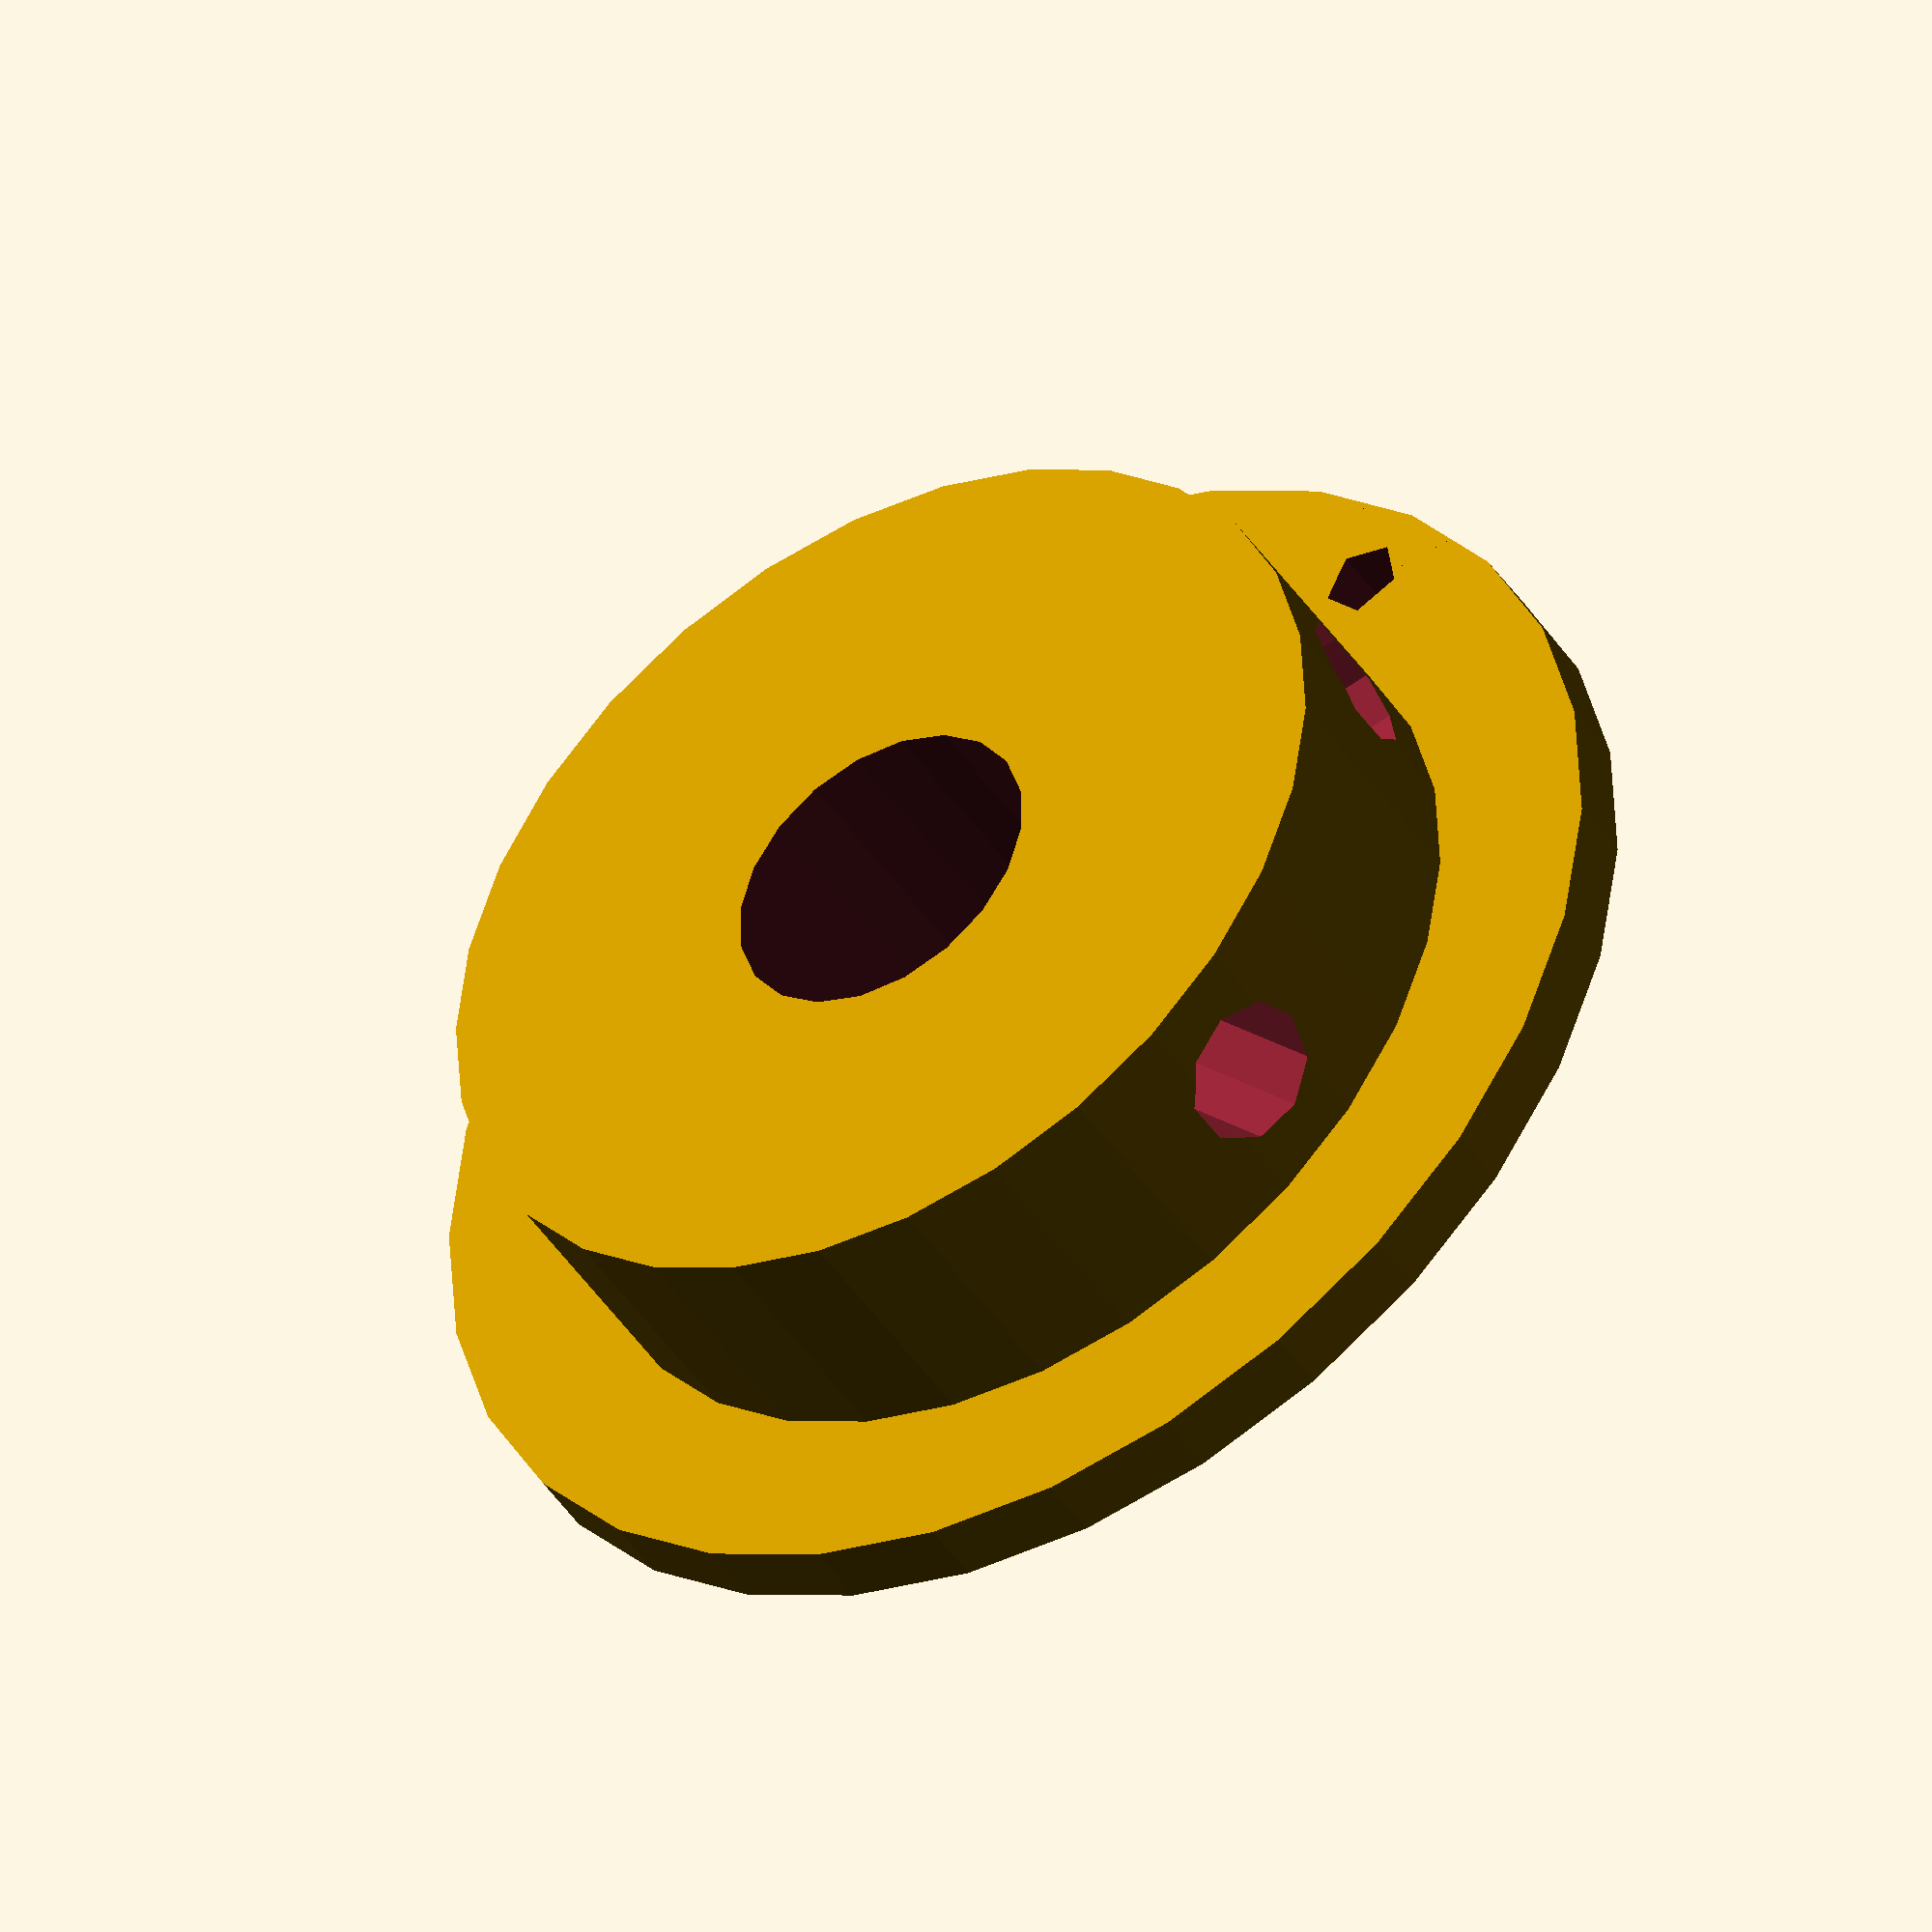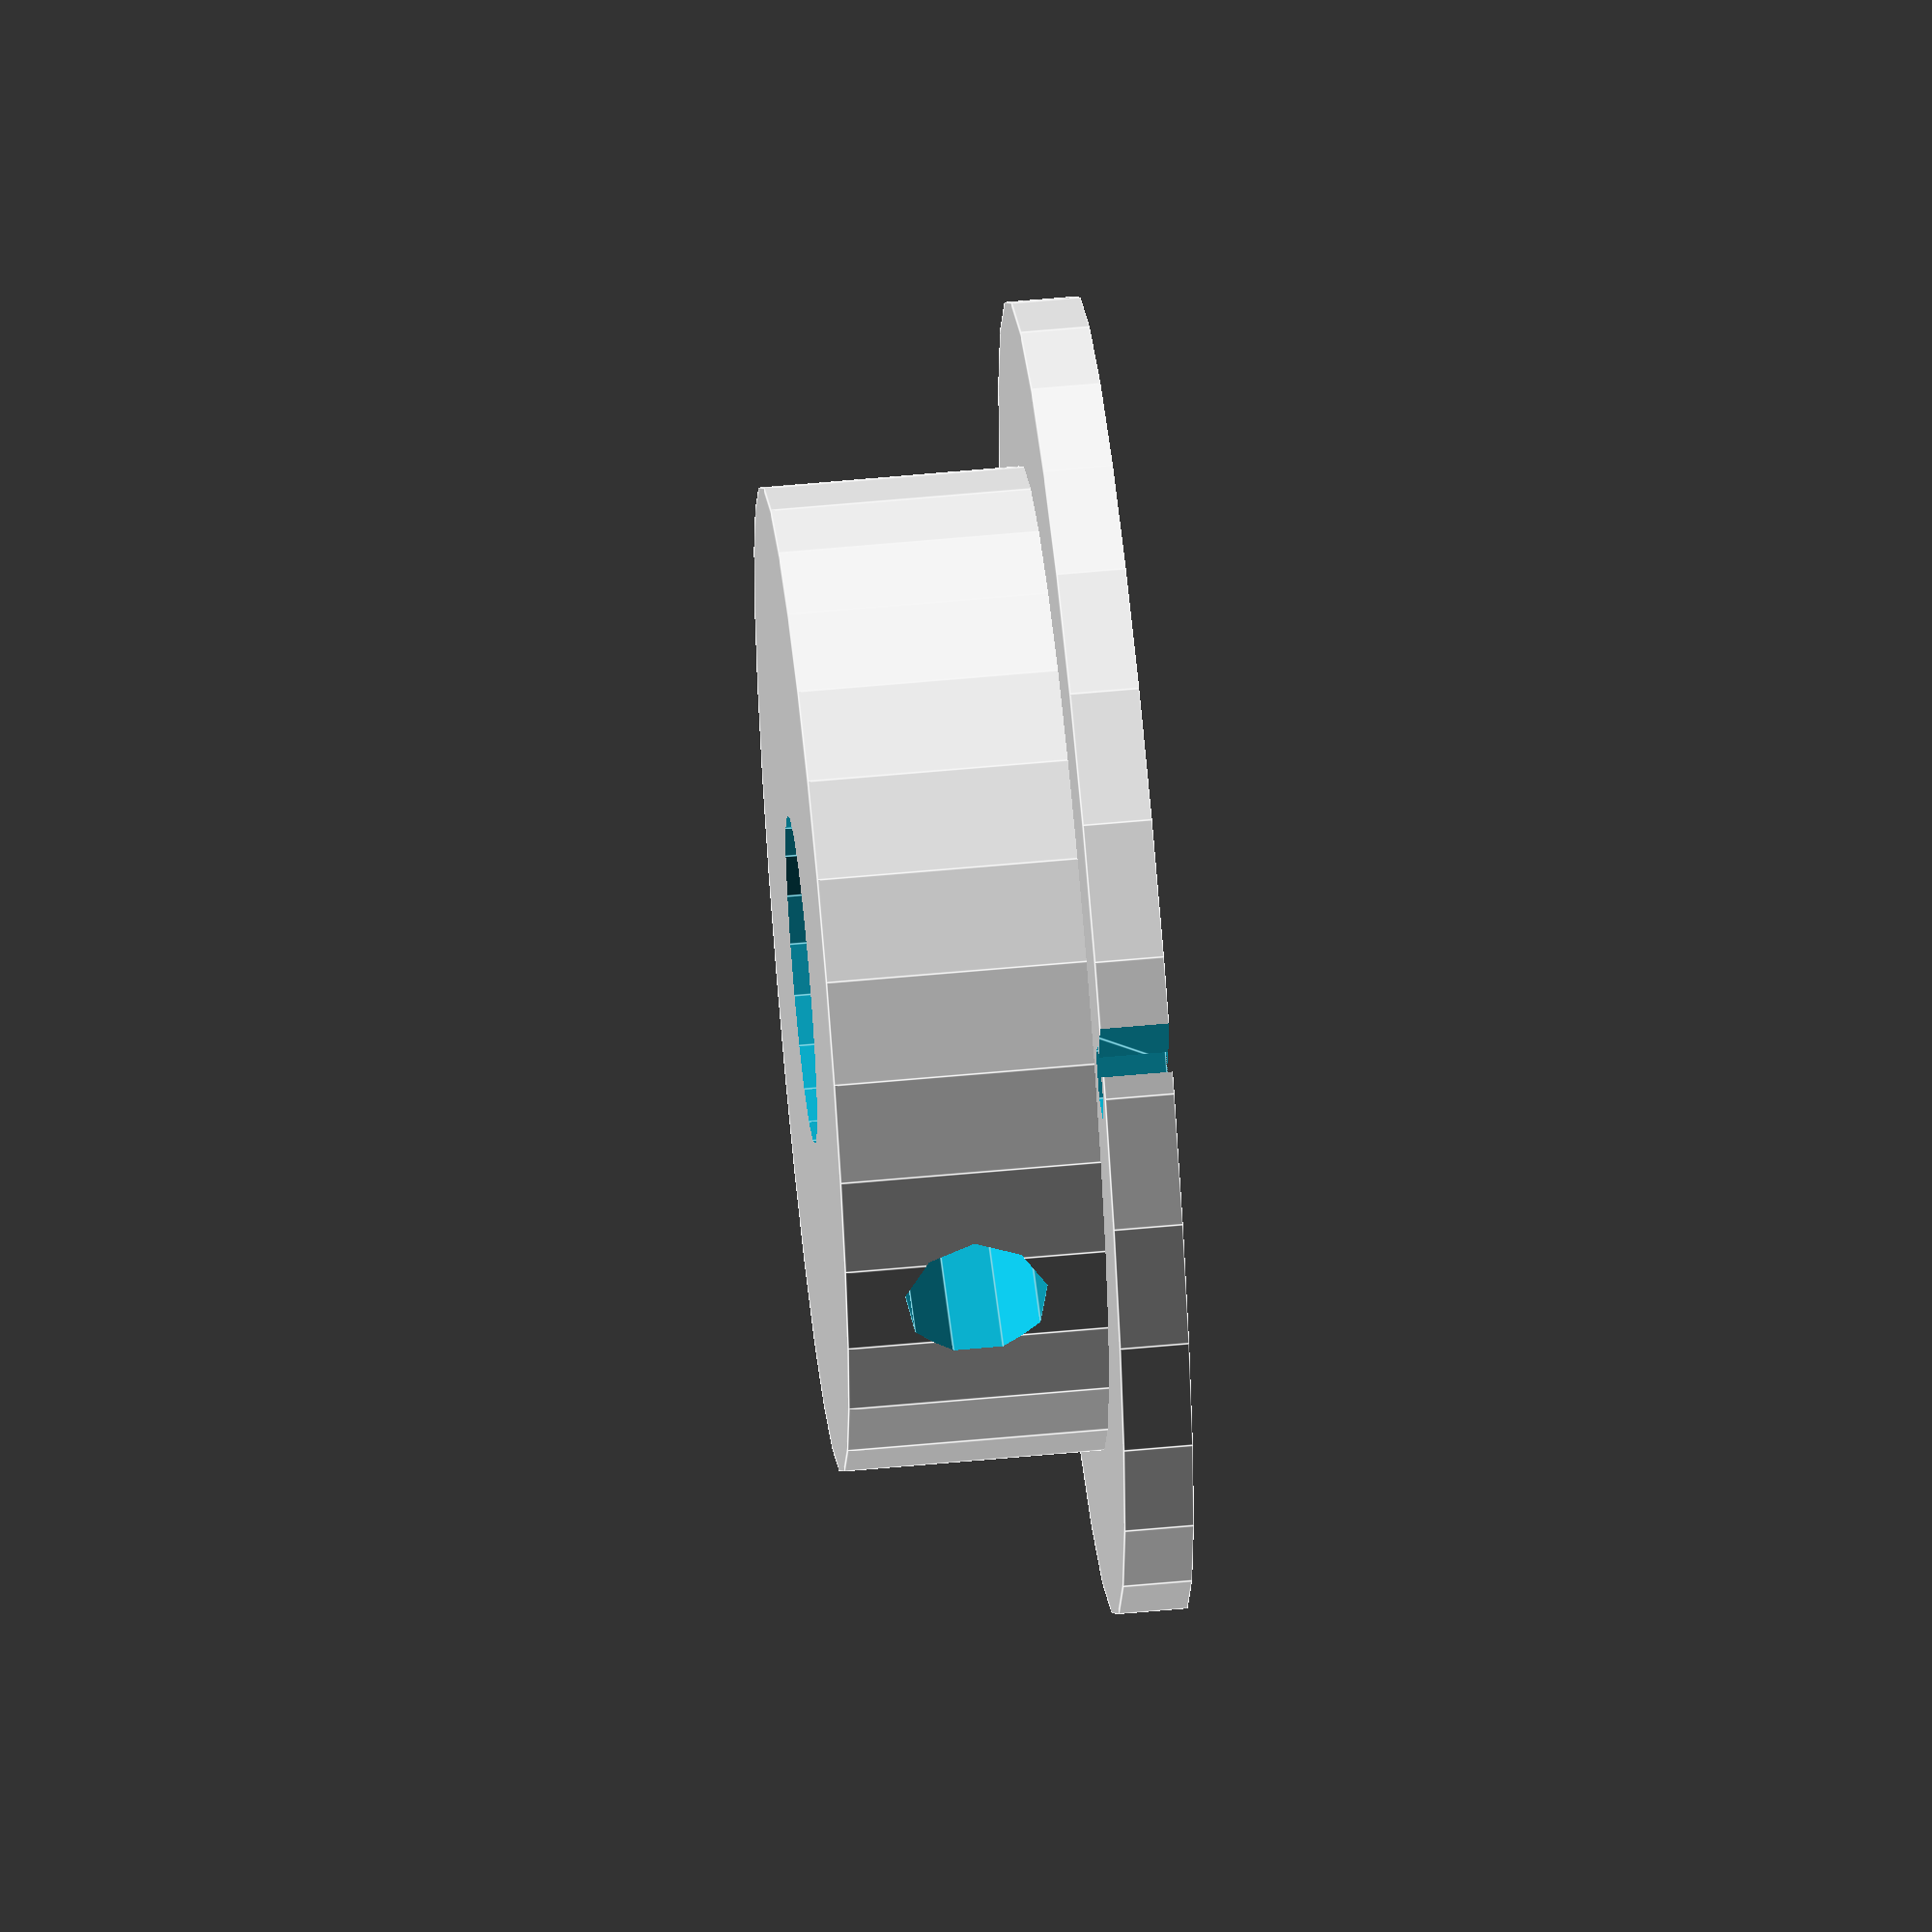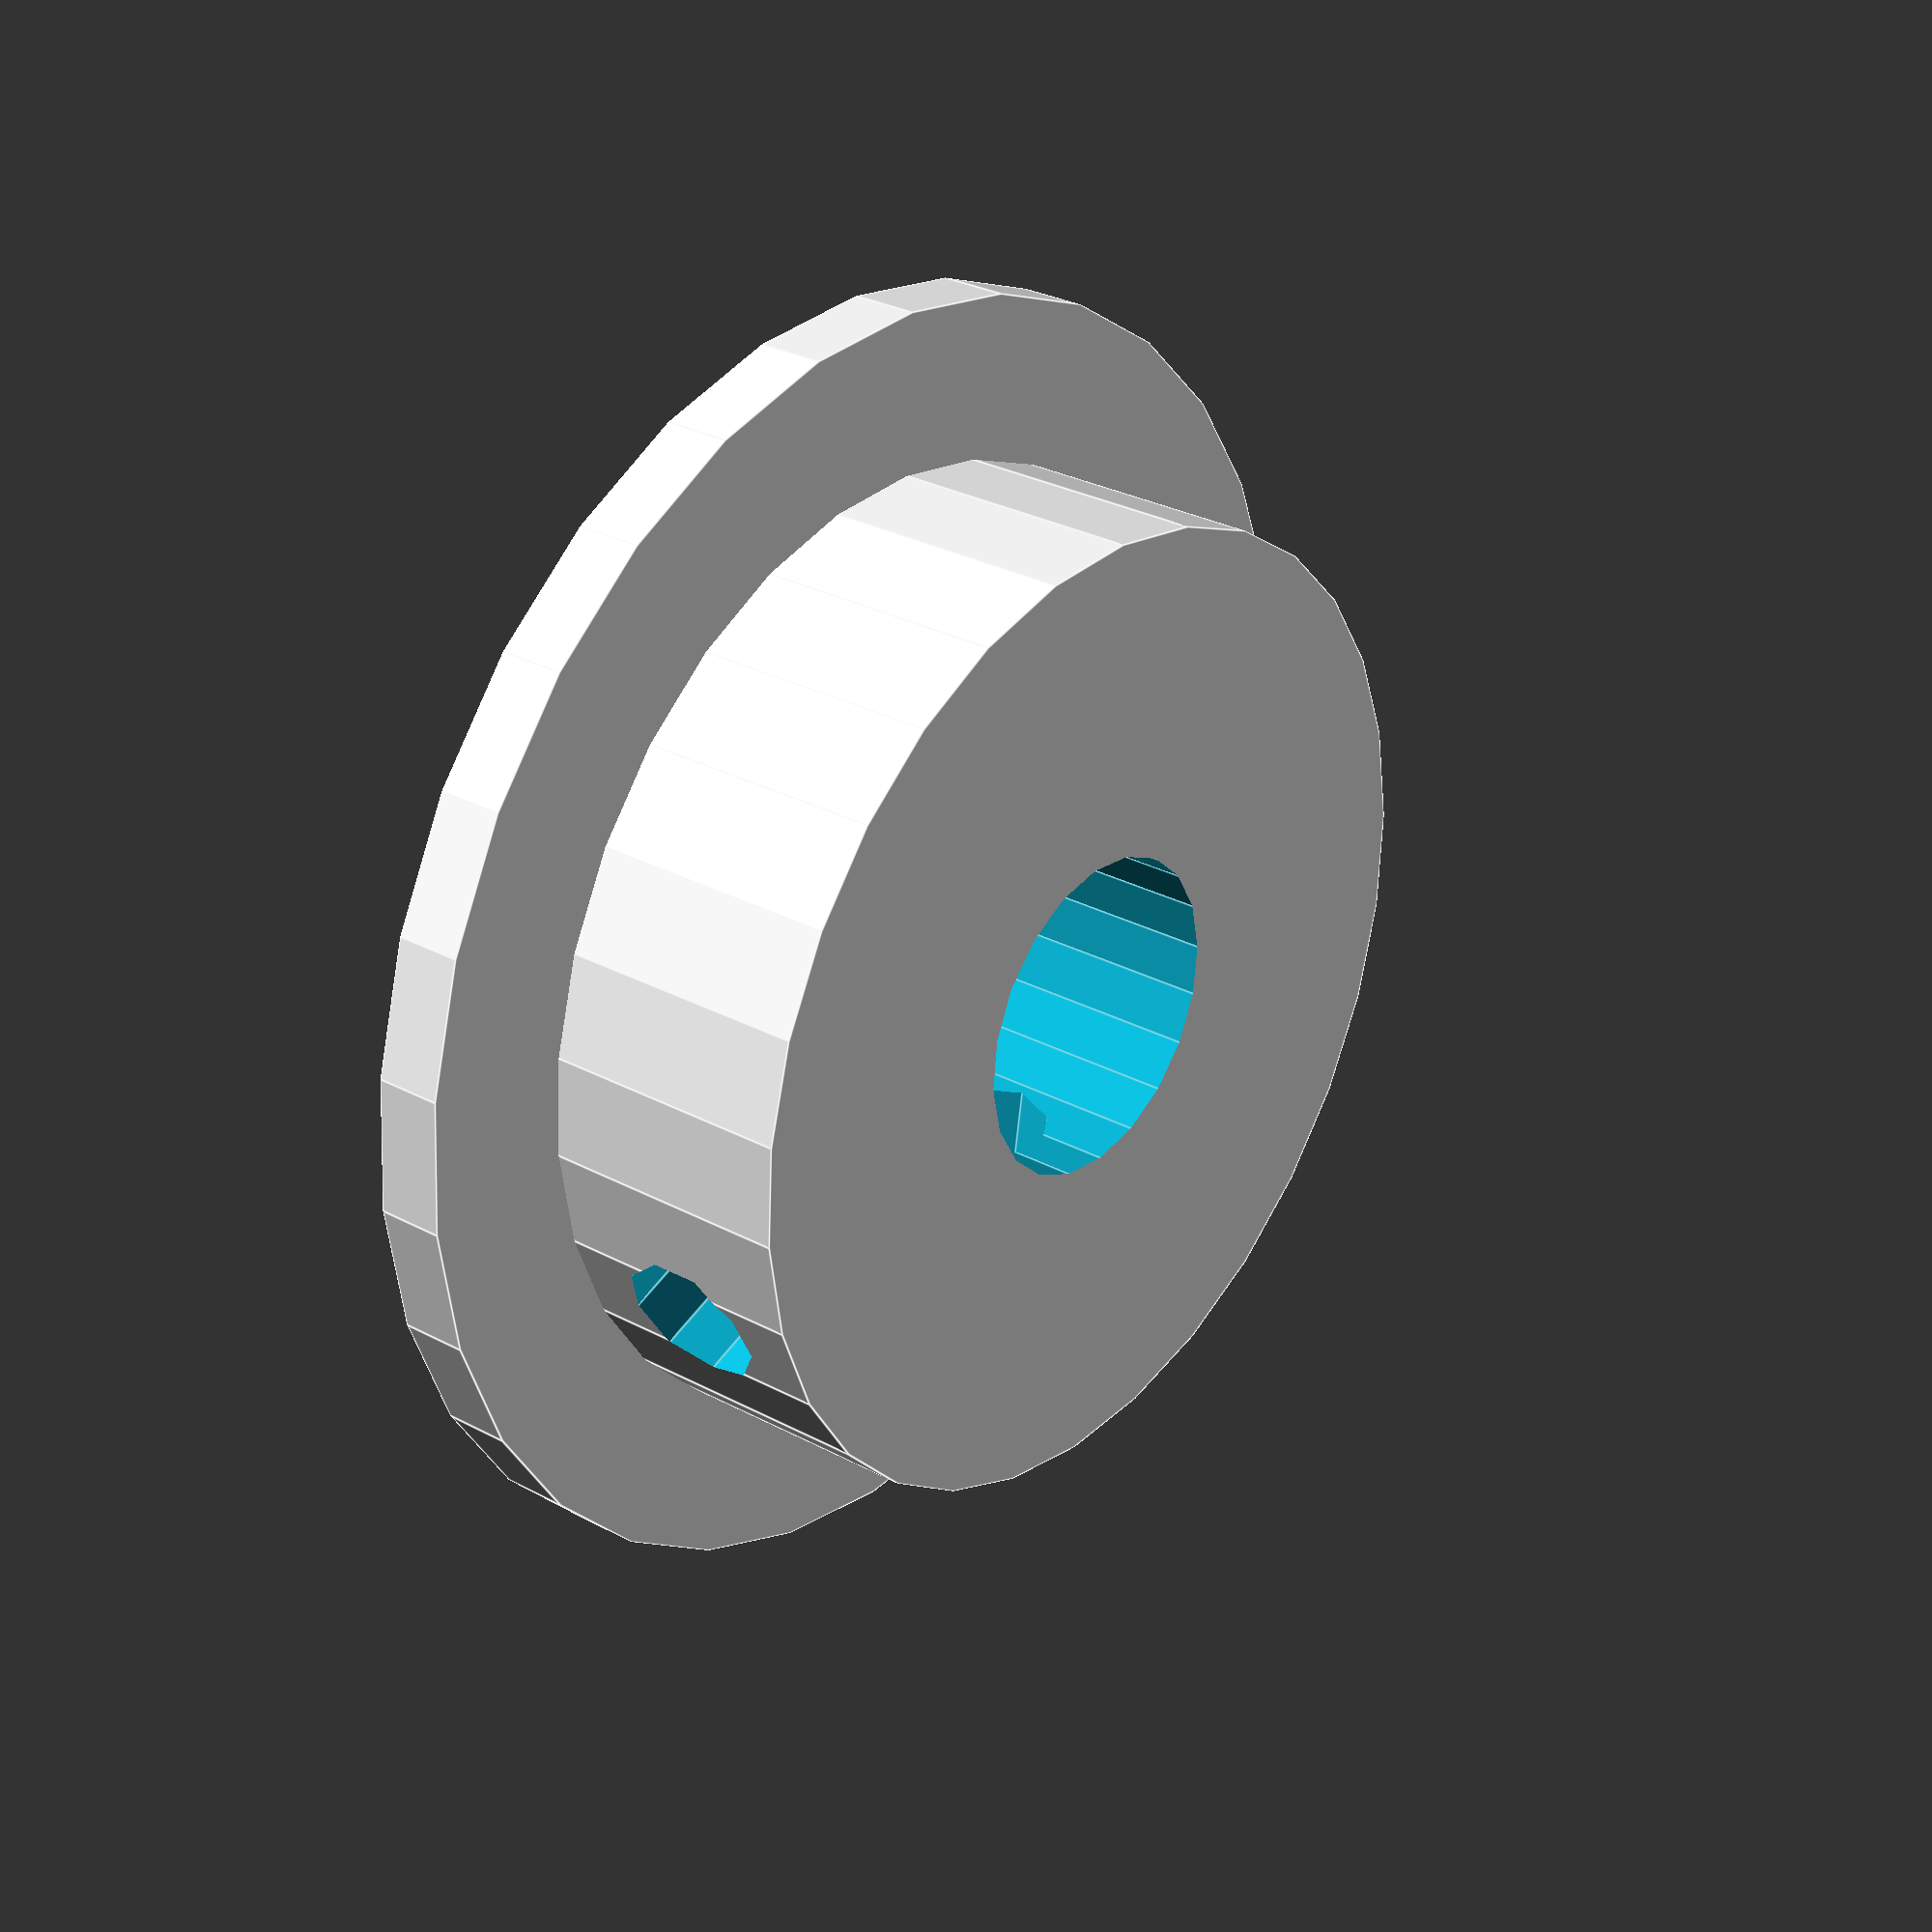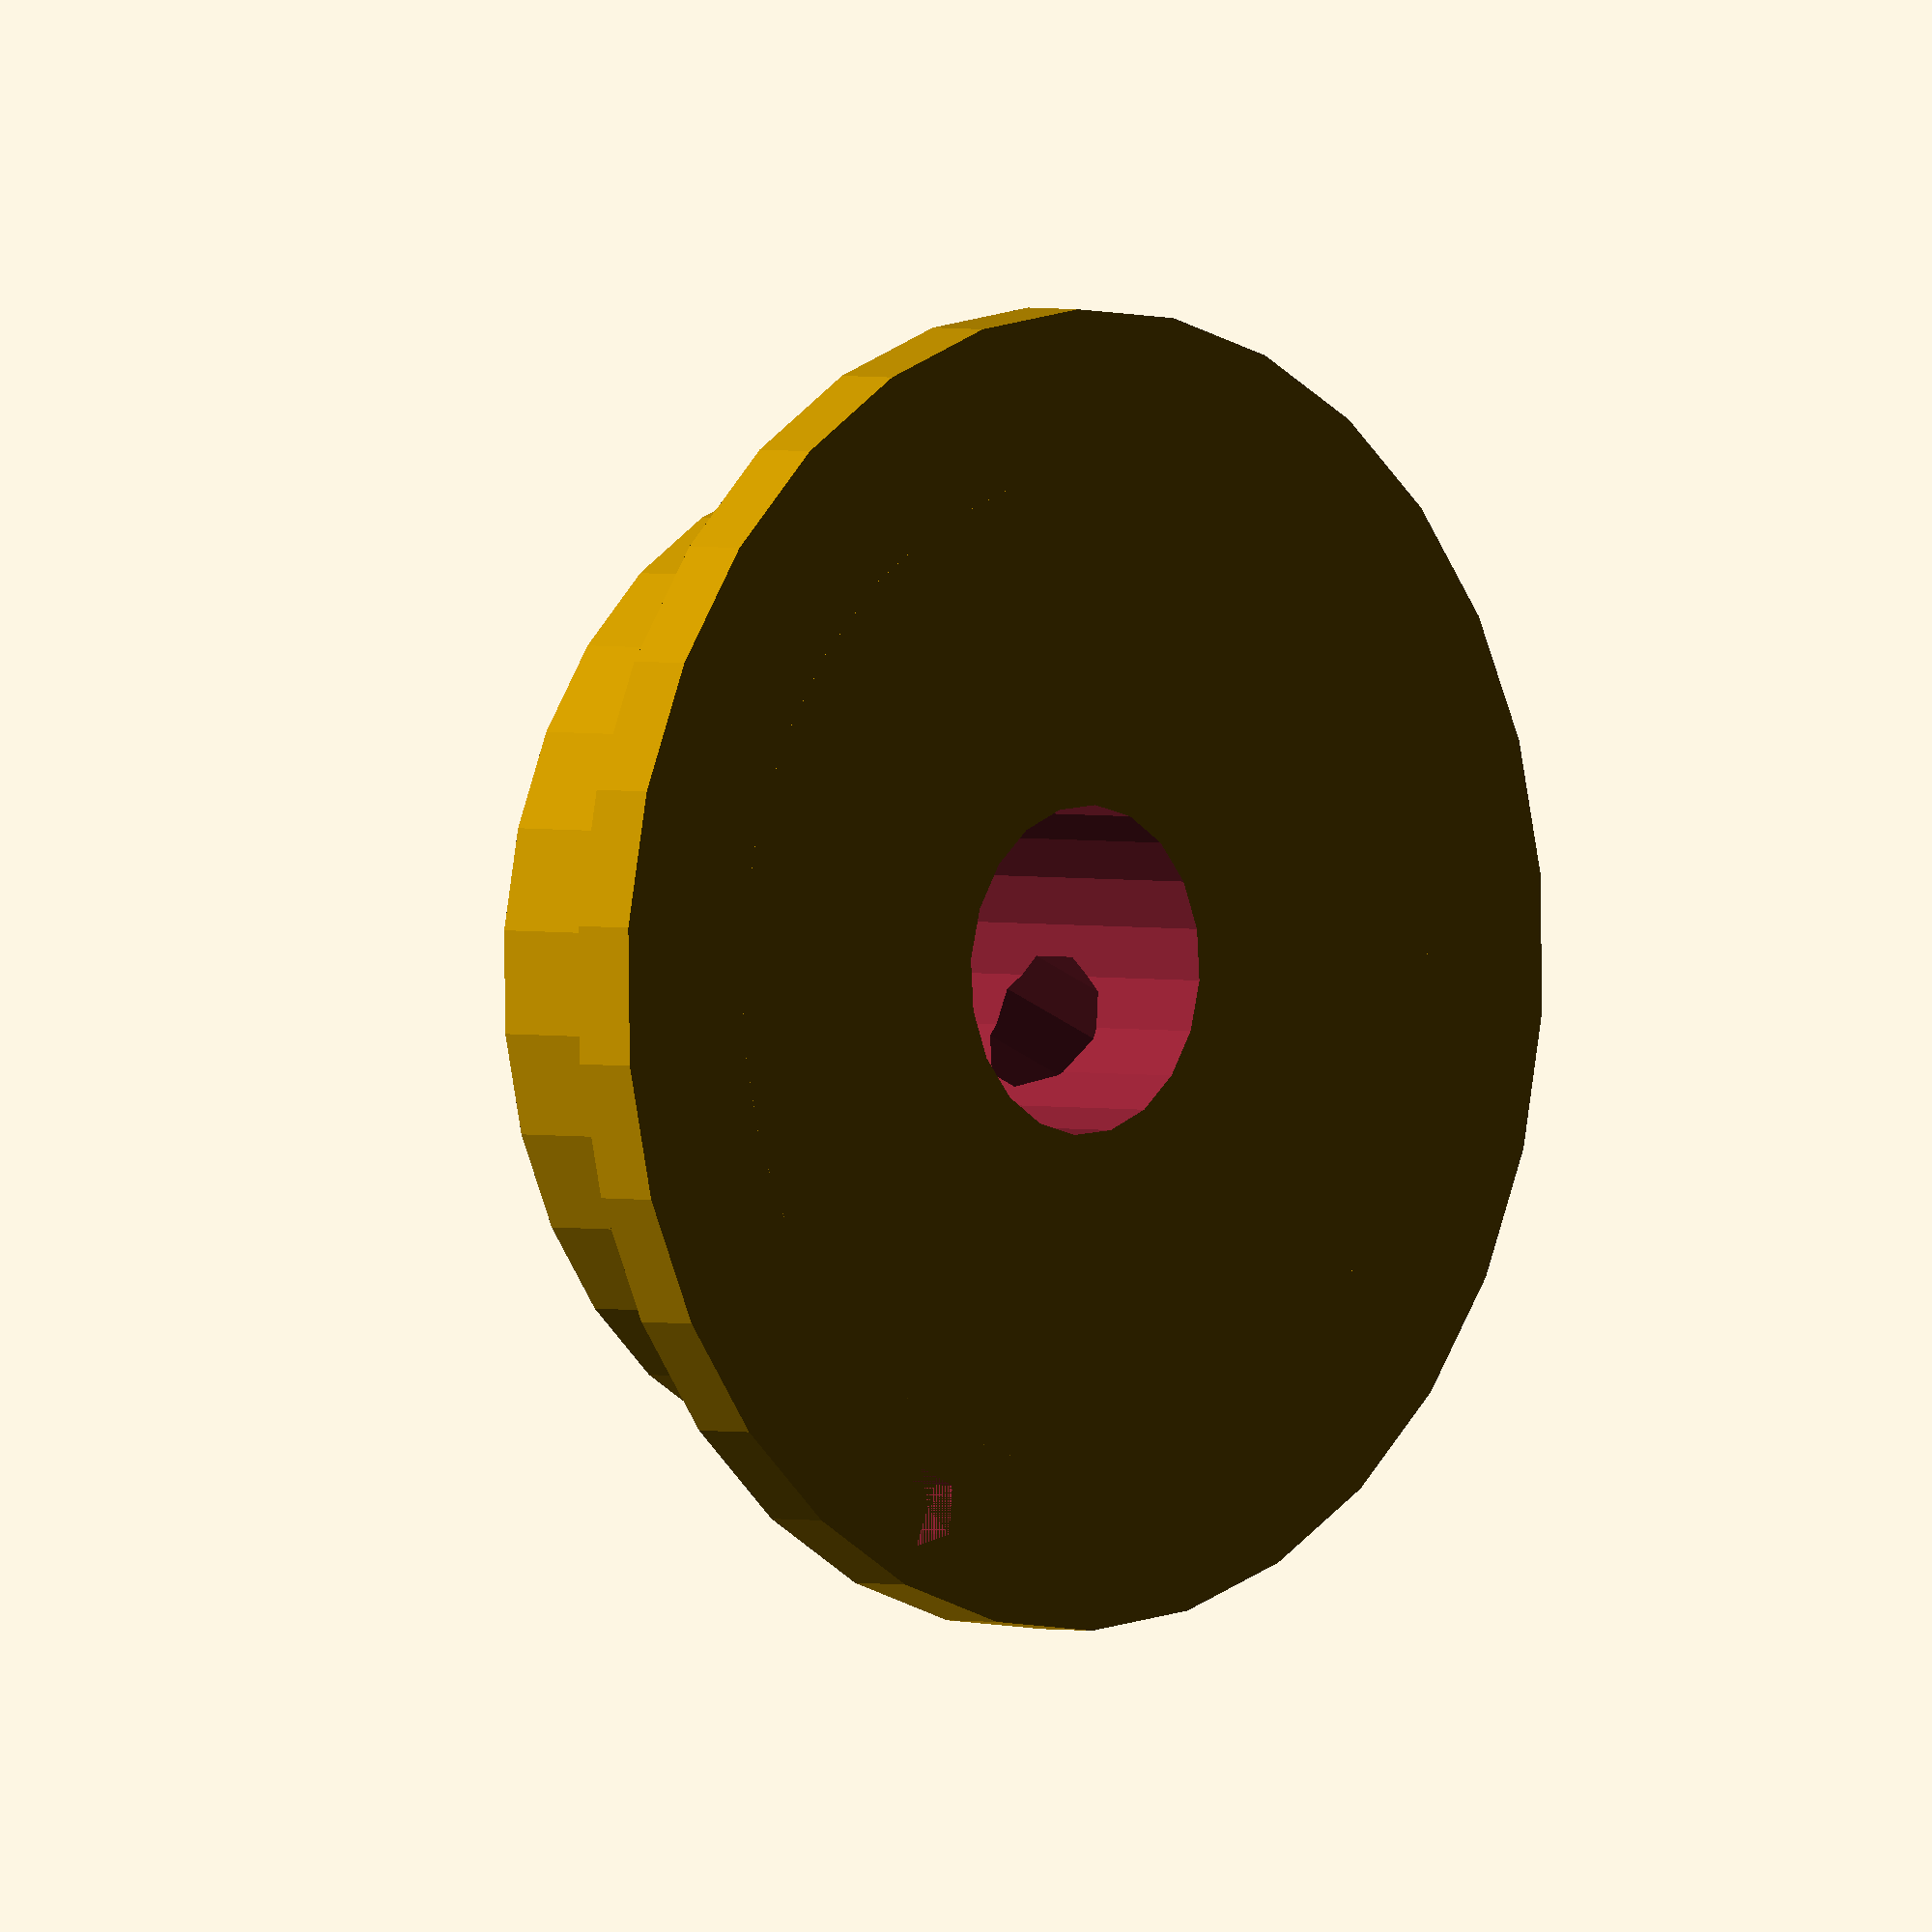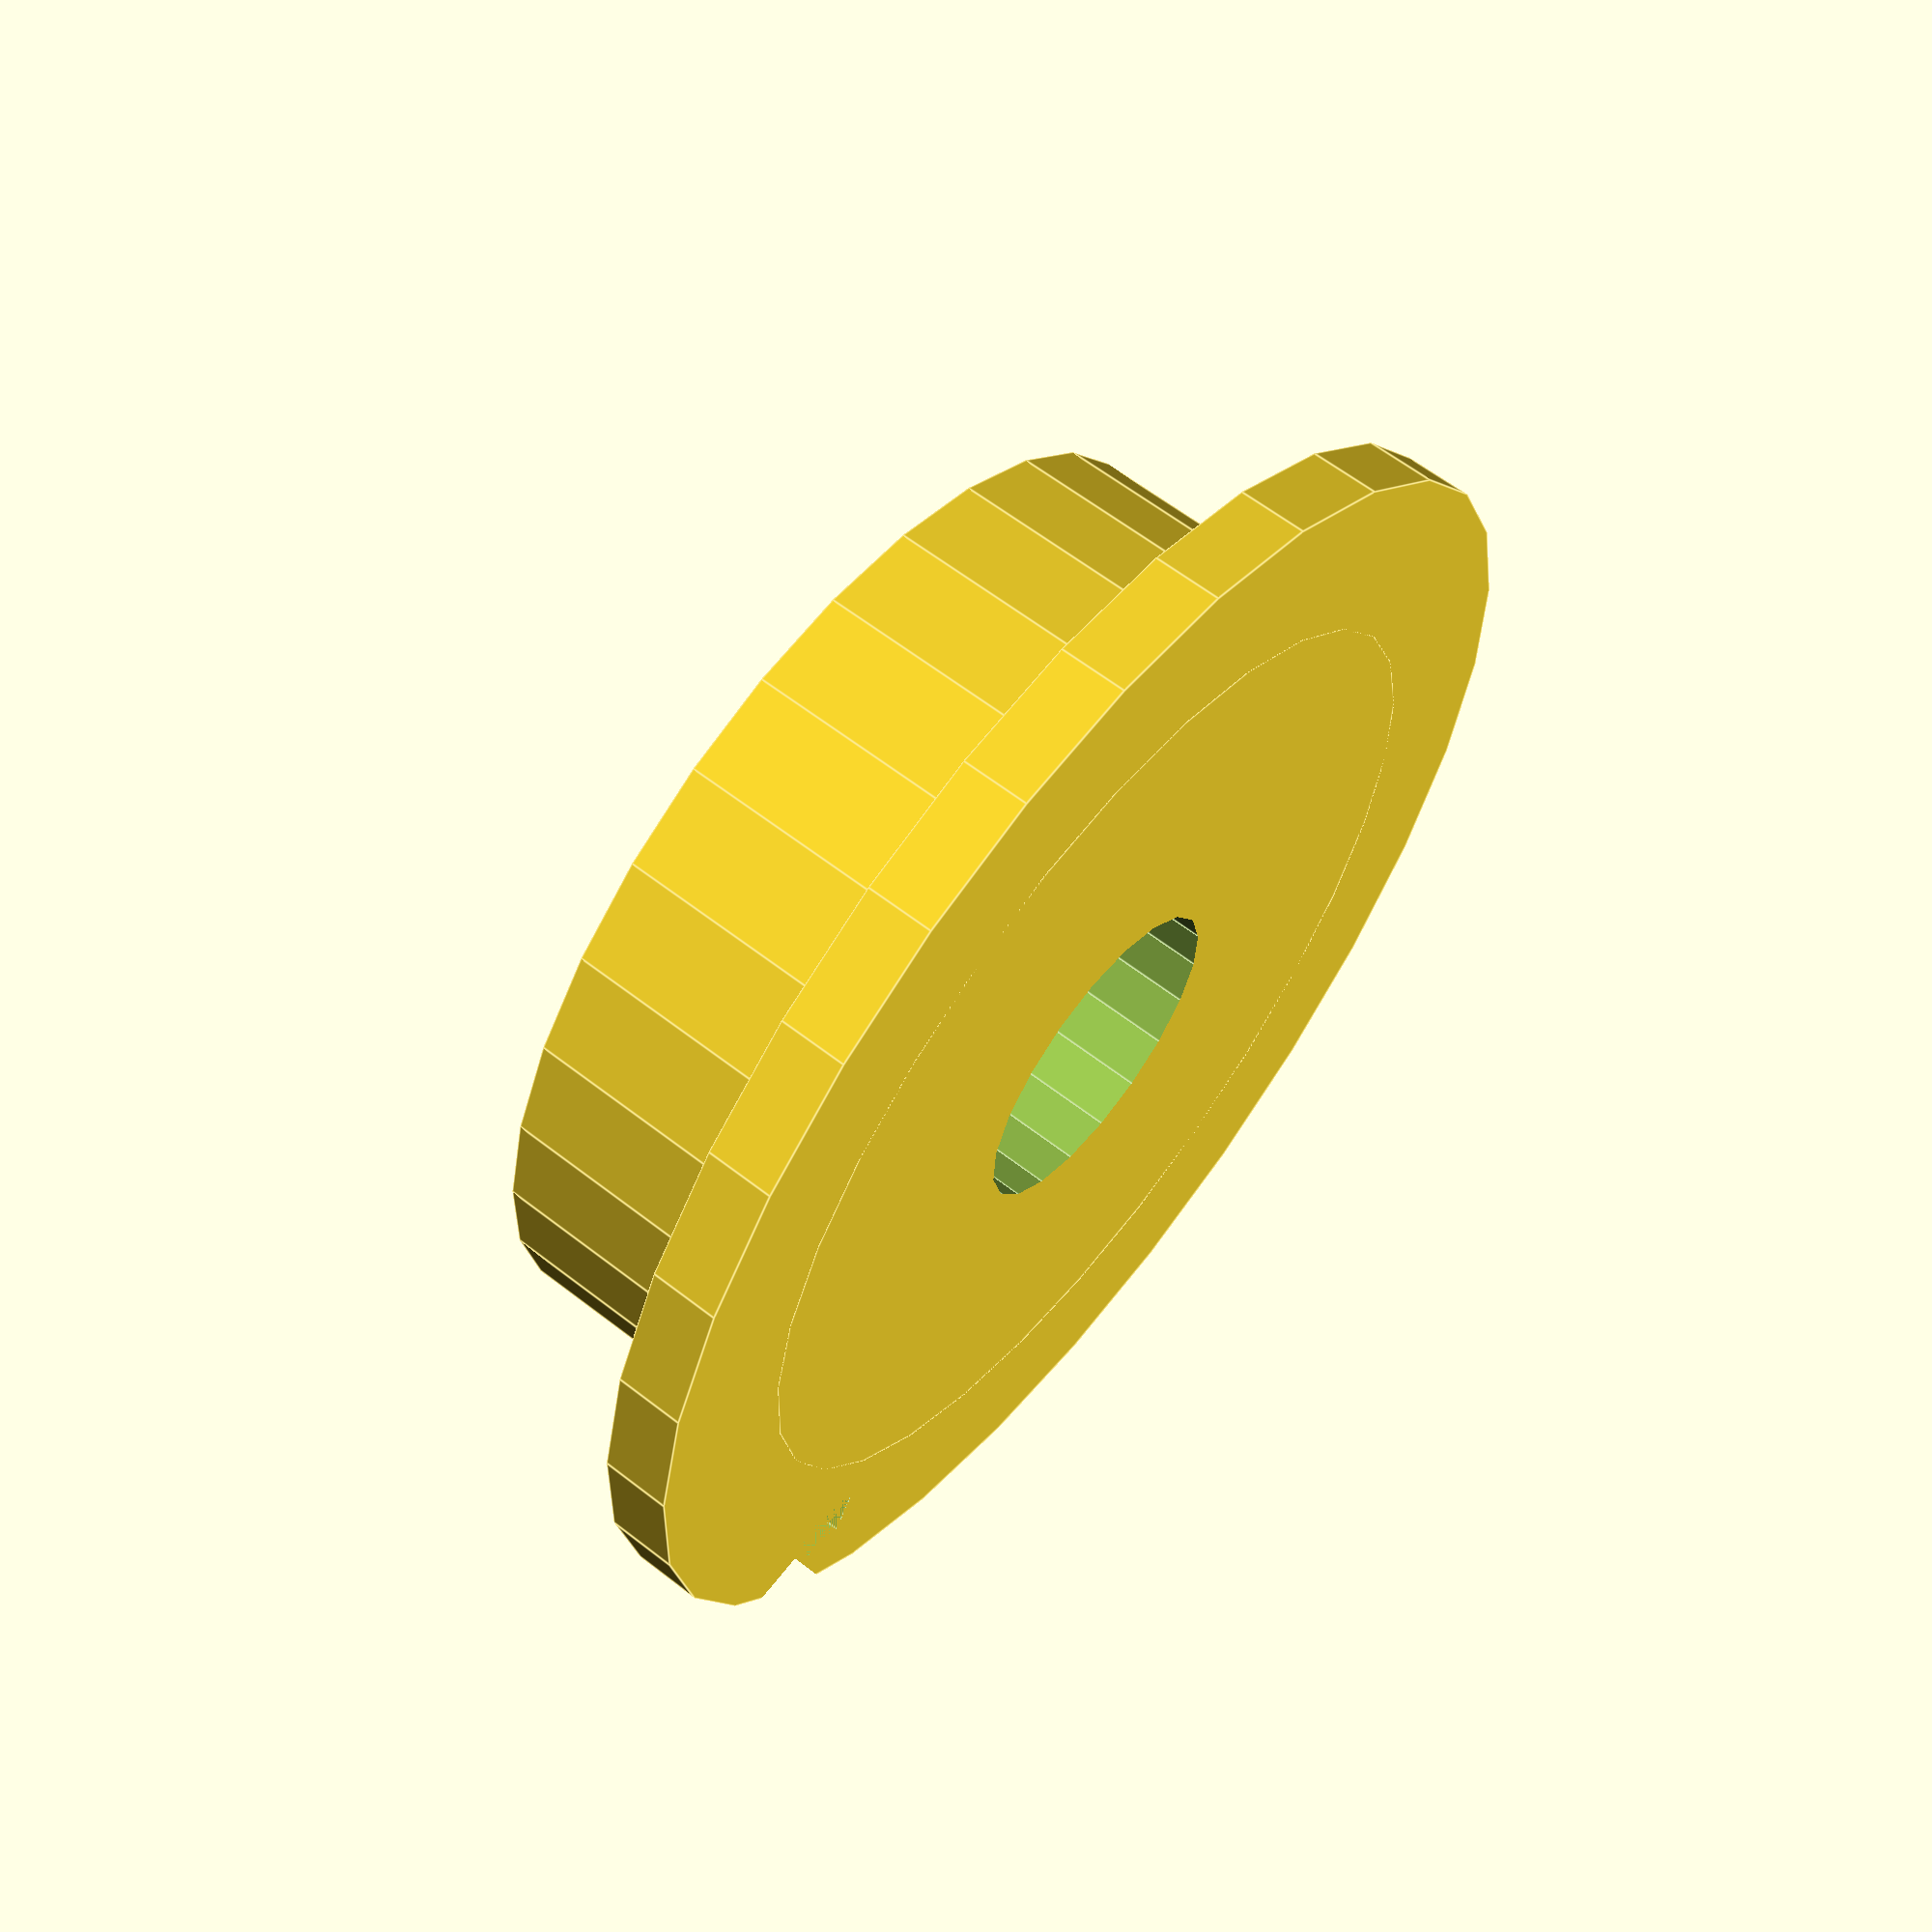
<openscad>
function mm(i) = i*25.4 ;
thickness = mm(.5);
width = mm(1.5);




module base()
{
	union()
	{
		cylinder(mm(.105),mm(2)/2, mm(2)/2, 0);
		cylinder(thickness,width/2,width/2,0);
		
	}
		
}


module centerHole()
{
	cylinder(mm(thickness+mm(1)),mm(.5)/2, mm(.5)/2, 0);
}


module sideHole()
{
		{rotate([90, 0, 0]) {
		cylinder(mm(.75),mm(.22)/2,mm(.22)/2,0);
		}
	}
}


module toothgap()

{
union(){
	translate([mm(7/8),0,0])	{
		cylinder(mm(.2),mm(1/8)/2,mm(1/8)/2,0);
		}	
	translate([mm(7.4/8),0,0]) {
		rotate([0,0,90]){
			polyhedron( 
      	   points = [ 
              [-3, -2, 4], 
              [3, -2, 4], 
              [0, 2, 4], 
              [-3, -2, -1], 
              [3, -2, -1], 
              [0, 2, -1]
        	 ],
        	 triangles = [
              [0, 1, 2],
              [3, 4, 5],
              [0, 1, 4, 3],
              [0, 2, 5, 3],
              [1, 2, 5, 4]
         ]
    );
			}
		}
	}
}


module sprocket()
{
	difference(){
		base();
		translate([0,0,mm(-.5)]) {
			centerHole();
			}
		translate([0,0,(thickness/2+mm(.105)/2)]) {
			sideHole();
			}
		{rotate([0, 0, 60]) {
		translate([0,0,(thickness/2+mm(.105)/2)]) {
			sideHole();
				}
			}
		}
		toothgap();


	}
}


sprocket();


</openscad>
<views>
elev=43.4 azim=314.4 roll=31.0 proj=o view=solid
elev=121.3 azim=133.8 roll=95.5 proj=o view=edges
elev=331.0 azim=69.3 roll=308.6 proj=p view=edges
elev=358.0 azim=66.9 roll=133.9 proj=o view=solid
elev=119.0 azim=220.8 roll=51.5 proj=p view=edges
</views>
